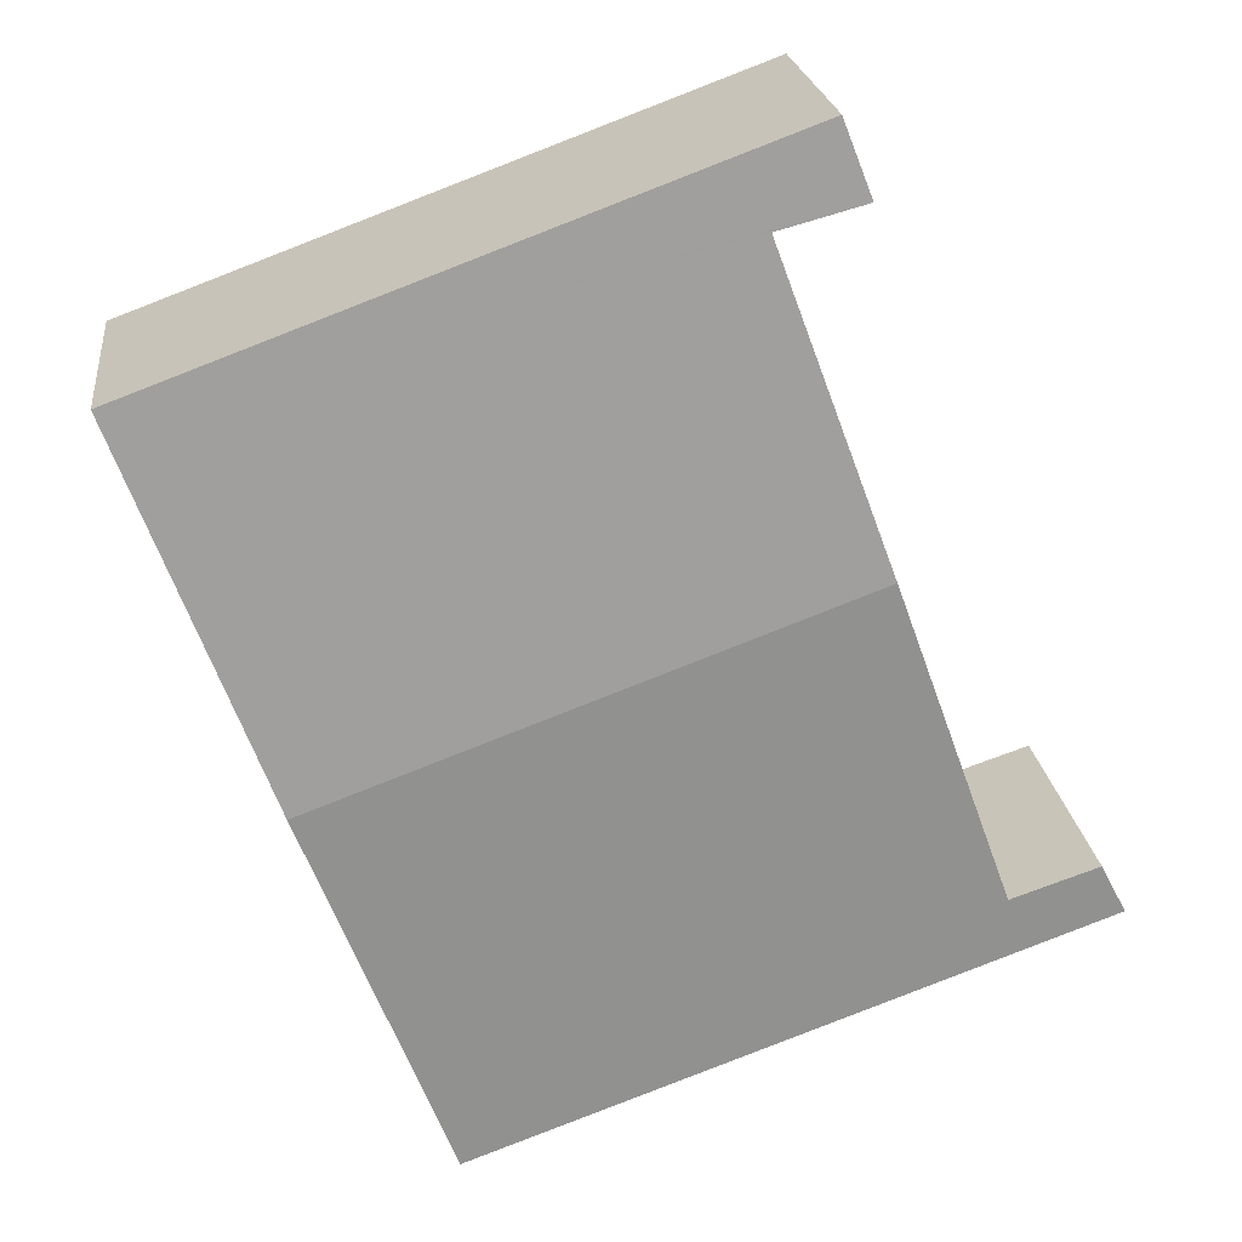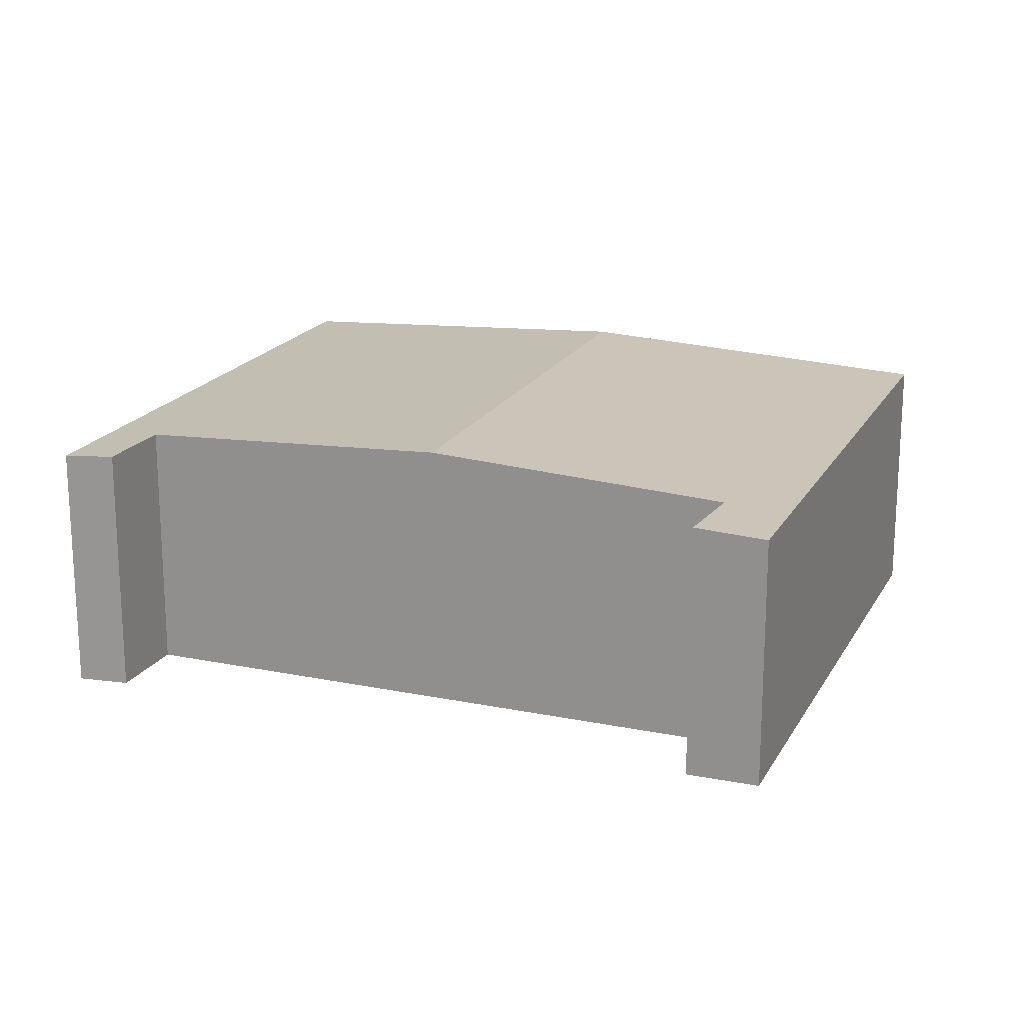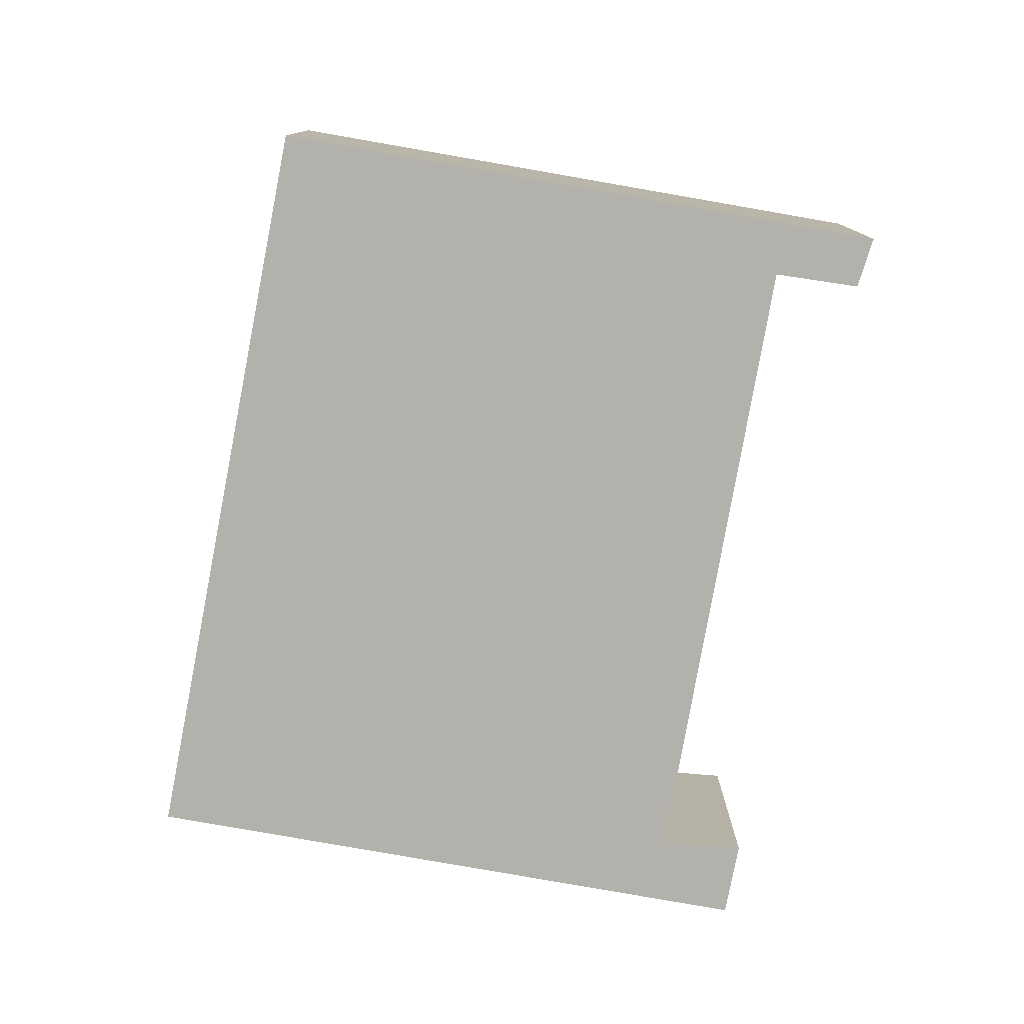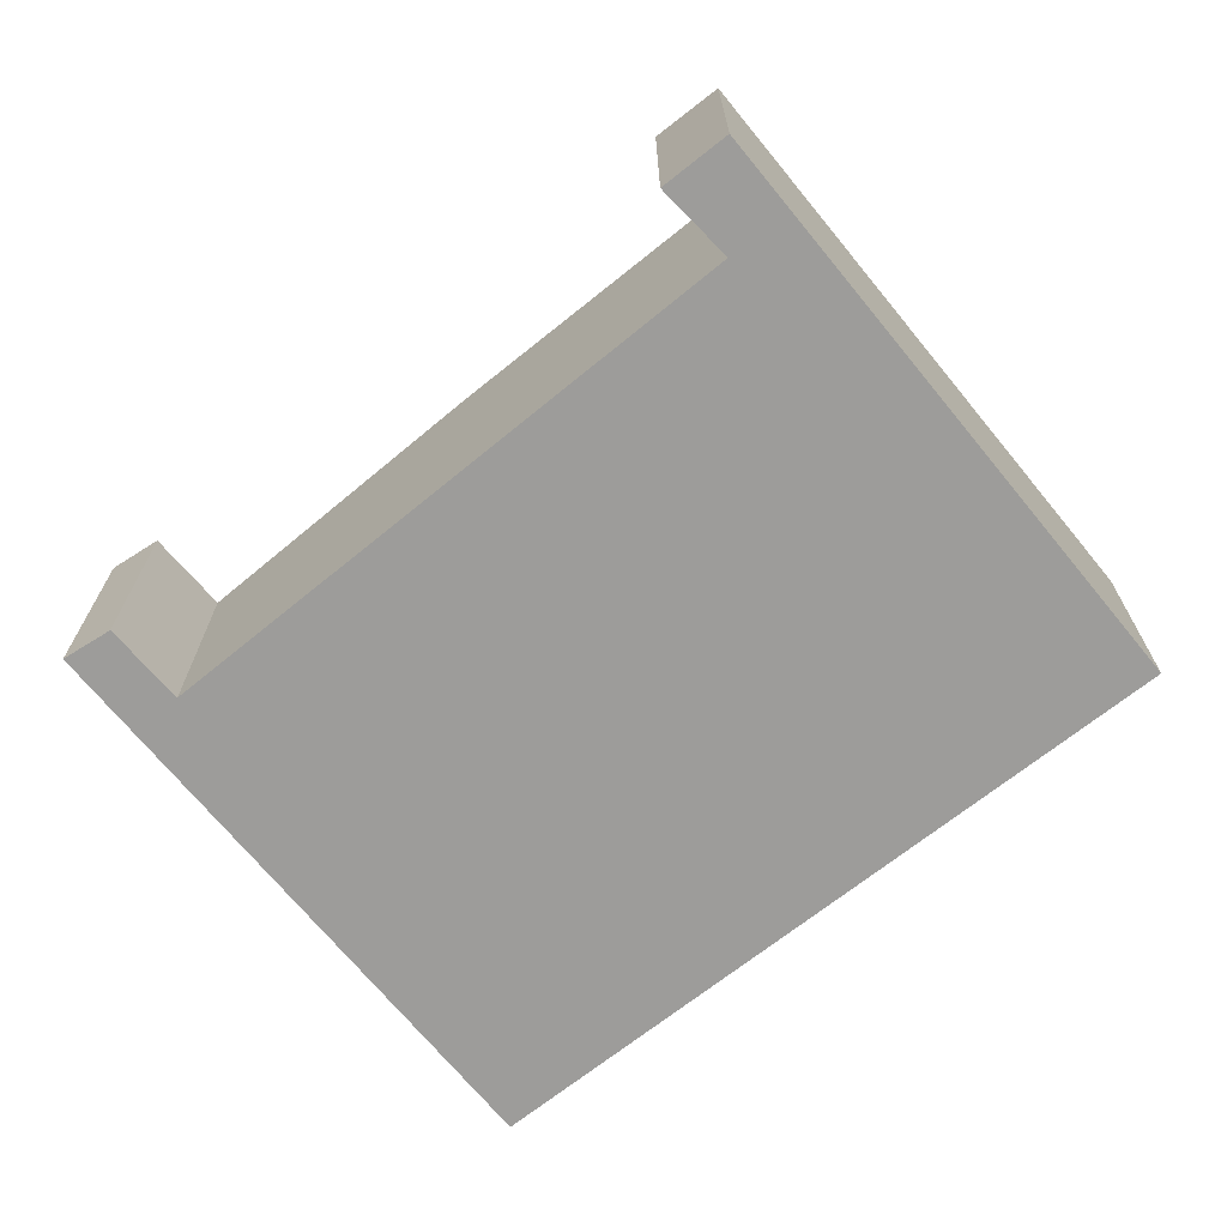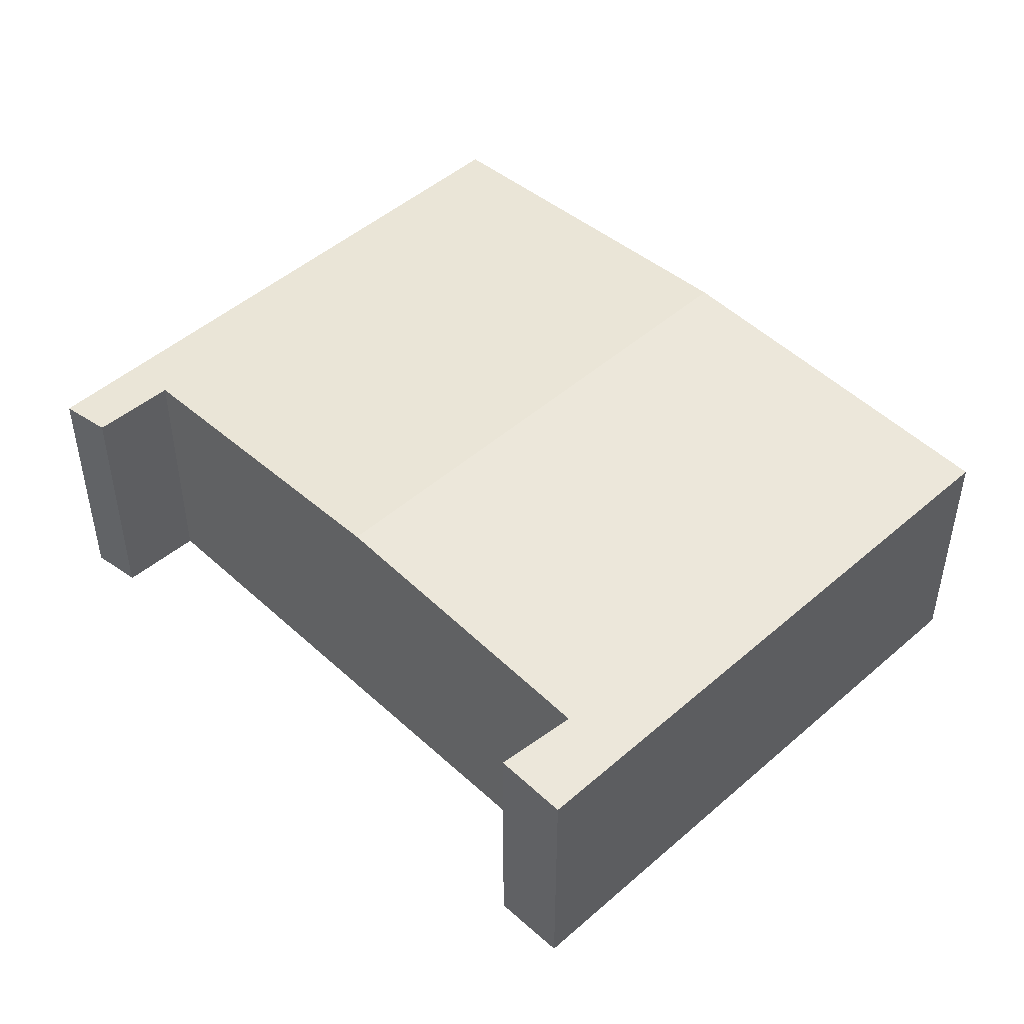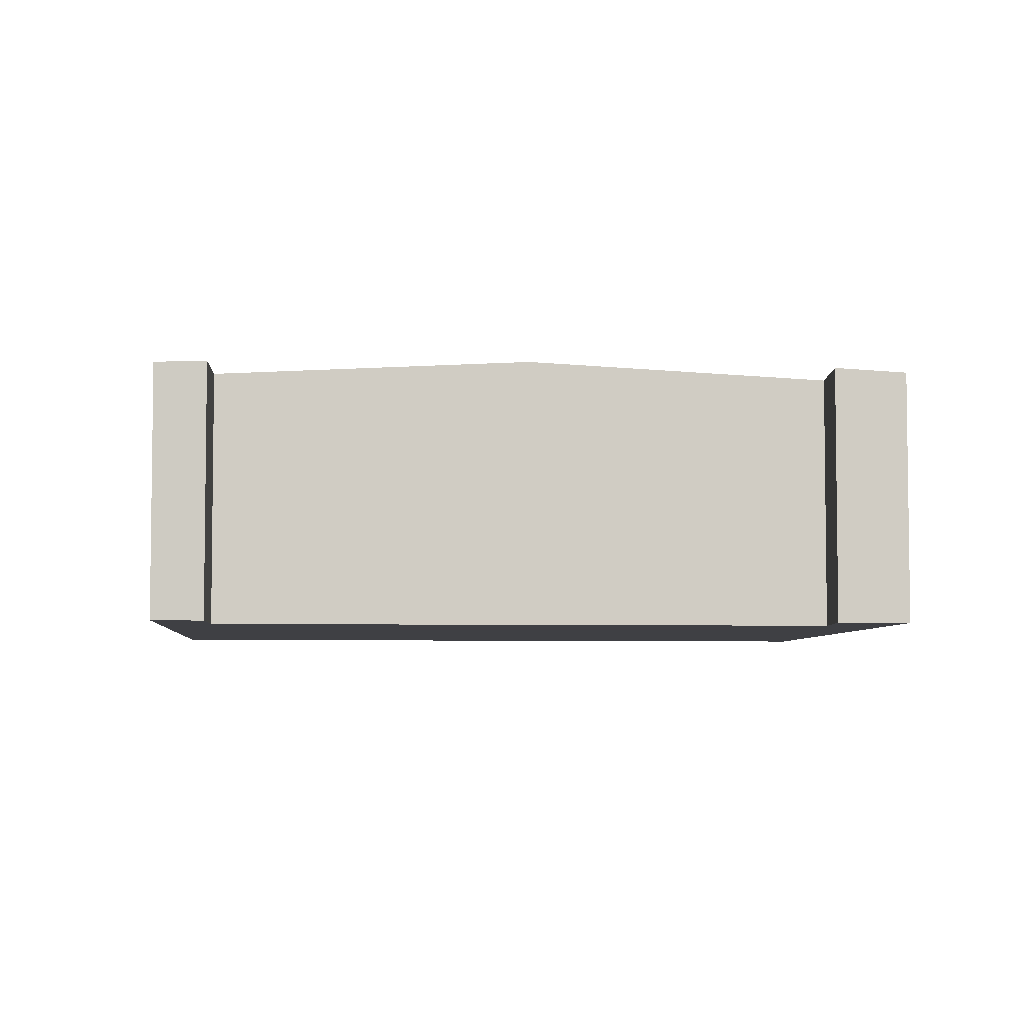
<metadata>
{"format":"obj","ext":"obj","renderer":"f3d","projection":"perspective","resolution":1024,"background":"white","views":[{"elev":21.7,"azim":173.3,"up":"+Z"},{"elev":19.0,"azim":-48.6,"up":"+Y"},{"elev":-78.9,"azim":-169.8,"up":"+Y"},{"elev":-70.2,"azim":-30.5,"up":"+Y"},{"elev":48.2,"azim":-24.1,"up":"+Y"},{"elev":-5.1,"azim":-74.4,"up":"+Y"}]}
</metadata>
<code>
v  8.732 2.585 4.98
v  2.488 2.623 6.483
v  2.758 2.585 7.183
v  3.305 2.619 6.261
v  2.214 2.78 3.291
v  7.341 2.78 1.4
v  5.951 2.585 -2.175
v  1.076 2.612 0.19
v  0 2.584 1.582e-16
v  0.246 2.611 0.471
v  1.076 -1.163e-17 0.19
v  0.246 -2.884e-17 0.471
v  2.758 -4.398e-16 7.183
v  8.732 -3.049e-16 4.98
v  2.214 -2.015e-16 3.291
v  3.305 -3.834e-16 6.261
v  2.488 -3.97e-16 6.483
v  5.951 1.332e-16 -2.175
v  0 0 0
v  7.341 -8.573e-17 1.4
g defaultobject
f 1 2 3
f 2 1 4
f 4 1 5
f 5 1 6
f 7 8 6
f 8 7 9
f 8 9 10
f 5 6 8
f 10 11 8
f 11 10 12
f 13 1 3
f 1 13 14
f 11 5 8
f 5 11 15
f 5 15 4
f 4 15 16
f 17 3 2
f 3 17 13
f 4 17 2
f 17 4 16
f 18 9 7
f 9 18 19
f 14 6 1
f 6 14 20
f 6 20 7
f 7 20 18
f 9 12 10
f 12 9 19
f 17 16 13
f 13 20 14
f 20 13 16
f 20 16 15
f 20 15 18
f 18 15 11
f 18 11 19
f 19 11 12

</code>
